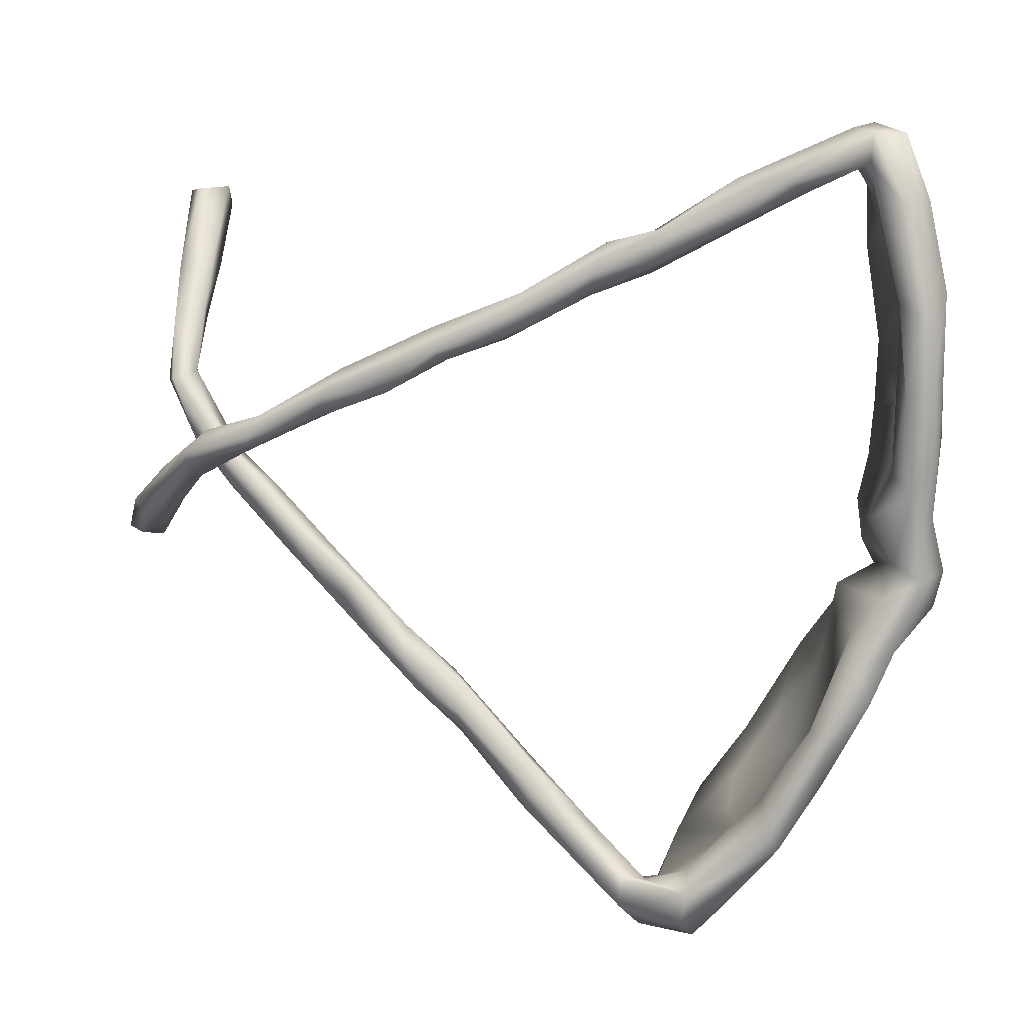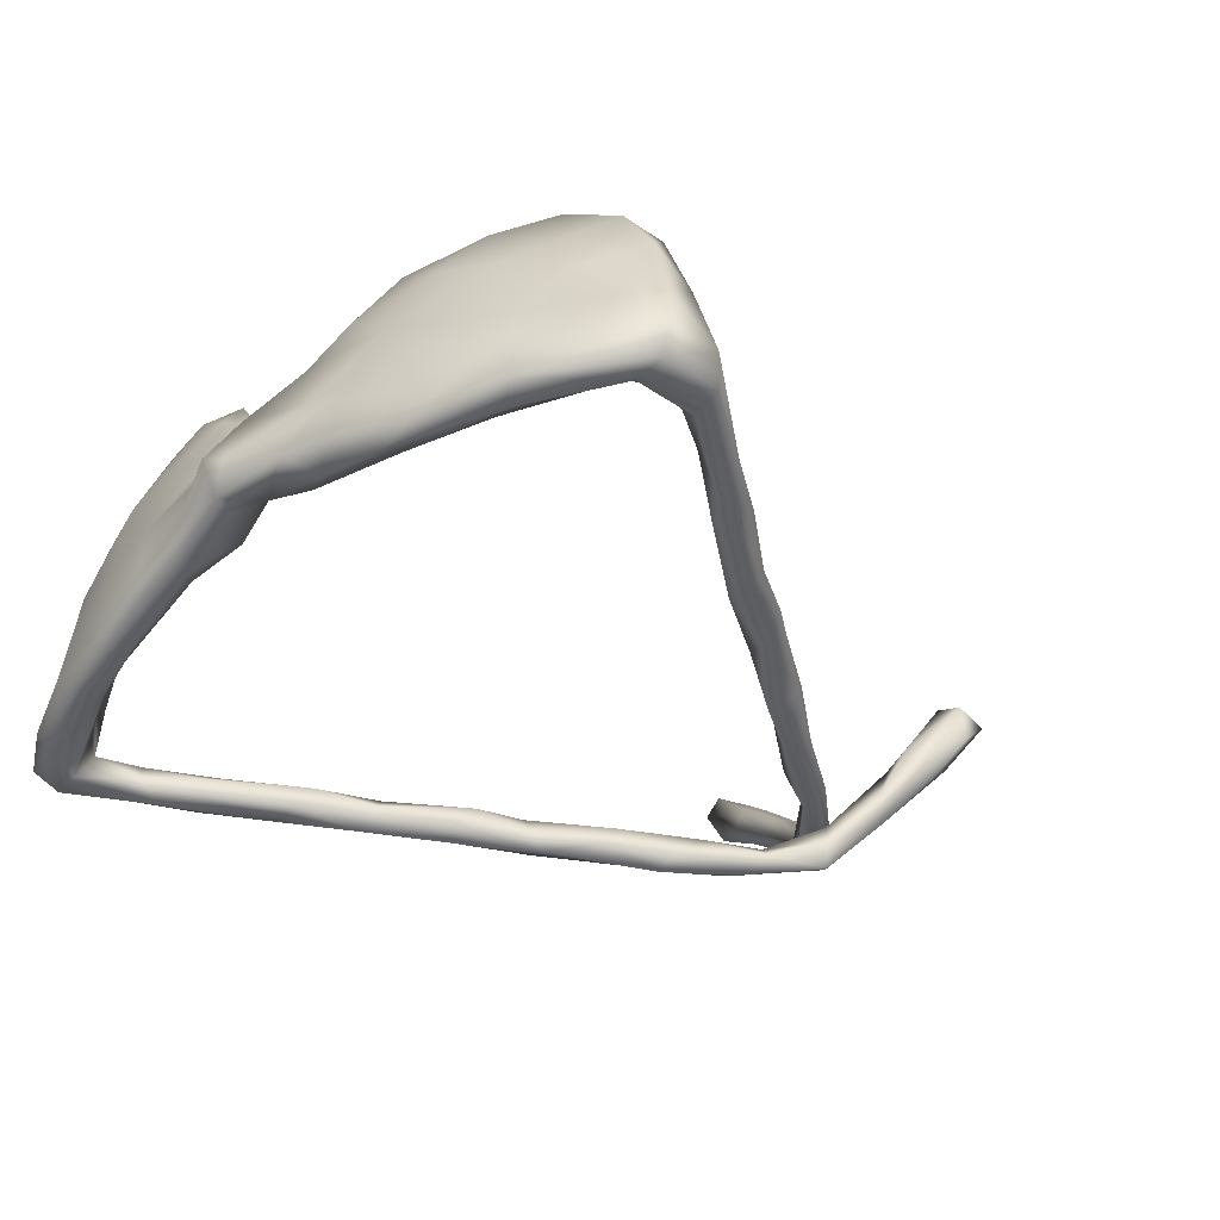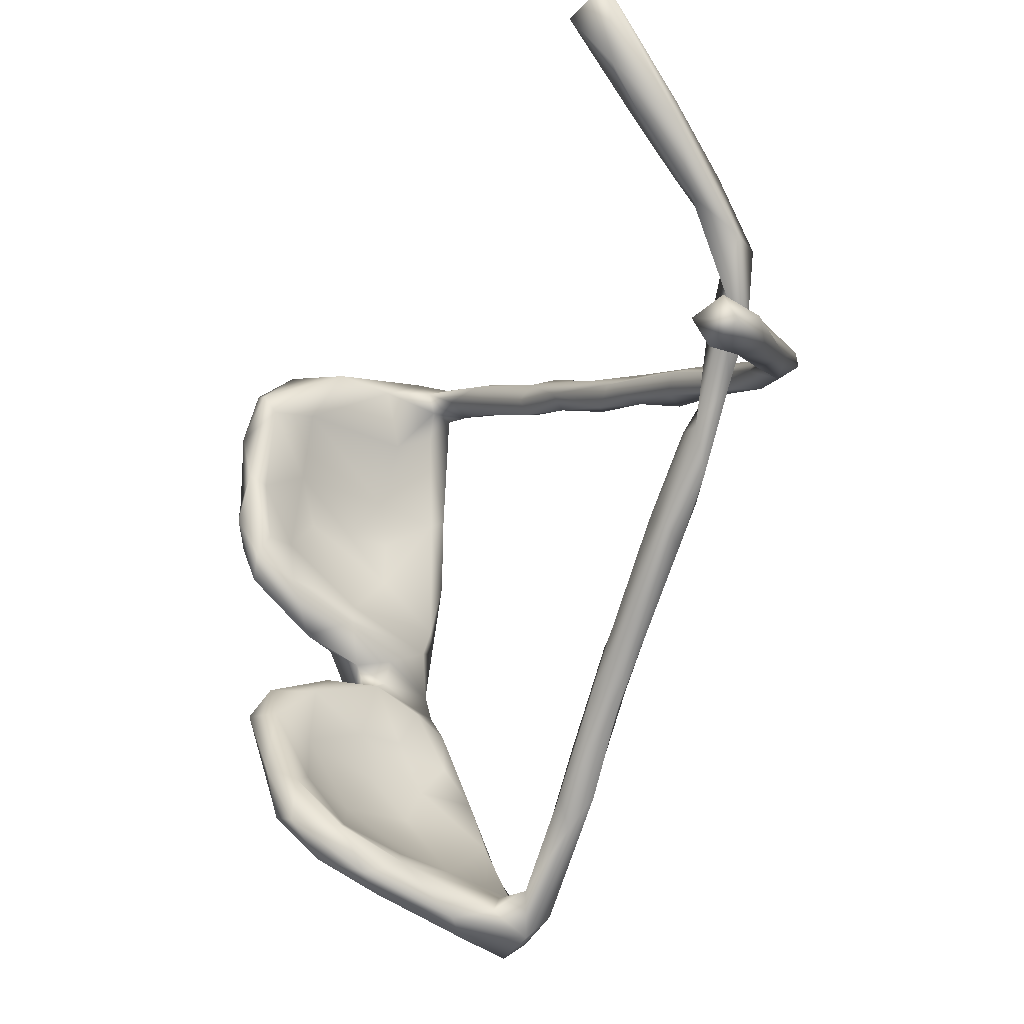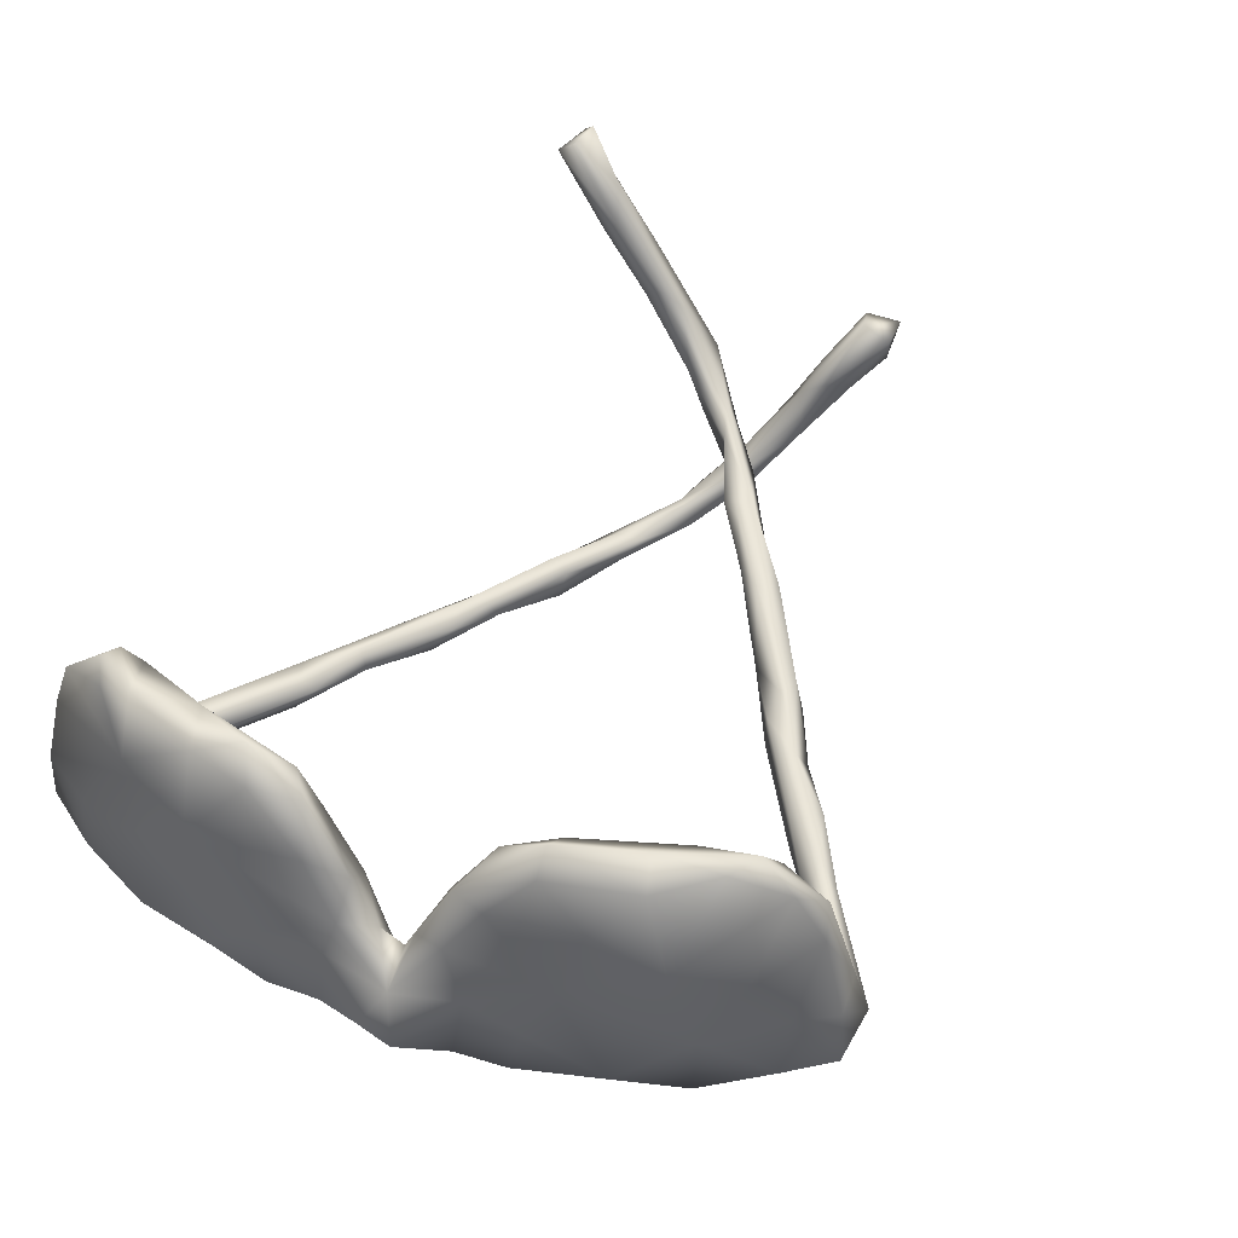
<metadata>
{"format":"obj","ext":"obj","renderer":"f3d","projection":"perspective","resolution":1024,"background":"white","views":[{"elev":8.5,"azim":-165.8,"up":"+Y"},{"elev":-45.9,"azim":-34.5,"up":"+Z"},{"elev":-29.9,"azim":57.5,"up":"+Y"},{"elev":53.0,"azim":-54.9,"up":"+Z"}]}
</metadata>
<code>
v -0.2239 0.4927 -0.07273
v -0.2293 0.4797 -0.133
v -0.2603 0.4753 -0.04111
v -0.2045 0.4863 -0.1156
v -0.2016 0.4661 -0.0805
v -0.2659 0.4793 -0.118
v -0.2712 0.3934 -0.1549
v -0.08616 0.4226 -0.09775
v -0.2265 0.4439 -0.1335
v -0.2844 0.4013 -0.04075
v -0.2073 0.4376 -0.09348
v -0.243 0.4515 0.0779
v -0.1486 0.4258 -0.09045
v -0.2312 0.4312 0.148
v -0.2011 0.4451 0.0773
v -0.2038 0.4435 -0.007403
v -0.1546 0.4112 -0.1231
v -0.1237 0.4238 -0.1407
v -0.224 0.3729 0.2072
v -0.2957 0.402 -0.1292
v -0.2304 0.4012 -0.1014
v -0.0828 0.3825 -0.1366
v -0.2152 0.3644 0.1182
v -0.09114 0.3793 -0.1138
v -0.3067 0.2994 0.01106
v -0.2425 0.3785 -0.04946
v 0.01679 0.3298 -0.1397
v -0.06834 0.4267 -0.1238
v -0.06343 0.3809 -0.09875
v -0.2638 0.2663 -0.1258
v -0.2498 0.3516 0.1945
v -0.2011 0.3614 0.2083
v -0.2731 0.2851 -0.03827
v 0.01632 0.3676 -0.1405
v 0.03652 0.3129 -0.1152
v -0.2463 0.2723 0.1136
v 0.08871 0.35 -0.1283
v -0.1931 0.3346 0.1923
v -0.2928 0.2671 -0.1632
v -0.2461 0.3059 0.2175
v -0.318 0.295 -0.1335
v 0.03557 0.3318 -0.1005
v -0.2836 0.3027 0.1294
v 0.05941 0.3491 -0.1051
v -0.2608 0.203 0.0844
v -0.2107 0.2151 0.1919
v -0.264 0.2039 0.2066
v -0.2651 0.281 -0.1487
v -0.2731 0.2106 0.01404
v -0.309 0.2166 -0.02349
v -0.2829 0.2203 -0.05512
v -0.3021 0.203 0.08457
v 0.1007 0.3148 -0.1522
v 0.1088 0.2856 -0.1278
v -0.3164 0.1936 -0.1272
v -0.2749 0.1485 -0.05106
v 0.1201 0.2994 -0.1036
v -0.214 0.2256 0.2174
v 0.7194 0.4127 0.2468
v -0.259 0.07601 -0.1259
v 0.2081 0.2619 -0.1567
v -0.2275 0.1524 0.2252
v 0.2183 0.2292 -0.118
v 0.7472 0.4099 0.2122
v 0.1954 0.2872 -0.1404
v 0.1901 0.2445 -0.1432
v -0.3065 0.188 -0.1553
v -0.2756 0.1681 -0.1541
v -0.3135 0.1007 -0.1362
v -0.3107 0.1147 -0.03847
v -0.2398 0.1454 0.1307
v -0.2077 0.1292 0.1817
v 0.7754 0.4071 0.2454
v 0.2017 0.2826 -0.117
v 0.7653 0.3882 0.267
v -0.2752 0.006842 0.03853
v 0.7228 0.387 0.2675
v 0.308 0.2436 -0.1408
v 0.707 0.3307 0.1595
v 0.7398 0.3302 0.2185
v -0.2618 0.1264 0.1975
v -0.268 0.05146 0.1223
v -0.2093 0.09564 0.2004
v -0.3069 0.02291 -0.1069
v 0.4256 0.1903 -0.1404
v -0.2359 0.06699 0.1894
v 0.2525 0.2454 -0.1095
v -0.2447 0.07374 0.01532
v 0.2868 0.2048 -0.14
v 0.7202 0.3123 0.1265
v 0.7065 0.3082 0.1784
v -0.2056 0.06806 0.1406
v 0.2796 0.2152 -0.1167
v 0.6966 0.2554 0.09124
v 0.3035 0.2139 -0.1585
v 0.7232 0.276 0.1626
v -0.2902 0.01991 -0.01855
v 0.7498 0.2726 0.1308
v 0.3646 0.1623 -0.1495
v 0.4448 0.1596 -0.1607
v 0.392 0.1917 -0.1184
v 0.3807 0.1619 -0.1188
v -0.2845 0.0535 -0.1433
v 0.748 0.3033 0.1293
v -0.202 0.02346 0.04197
v -0.2428 0.004629 0.09461
v 0.7266 0.2315 0.05292
v -0.2157 -0.0169 -0.0313
v -0.2288 0.01909 -0.09573
v -0.238 -0.02463 0.01169
v -0.2901 -0.07361 -0.01403
v 0.7003 0.2307 0.1031
v 0.4755 0.1465 -0.1189
v -0.2971 -0.05299 -0.1281
v 0.4844 0.115 -0.1205
v -0.2313 -0.04642 -0.03197
v 0.5328 0.1291 -0.1473
v -0.2635 -0.03339 -0.1213
v 0.7104 0.2018 0.08393
v 0.5733 0.1091 -0.1176
v -0.3191 -0.04683 -0.07181
v 0.7036 0.1598 -0.01356
v 0.6776 0.1709 0.00805
v -0.3098 -0.08573 -0.1008
v 0.4559 0.1289 -0.1446
v -0.2307 -0.07282 0.03473
v -0.2354 -0.05802 0.000246
v 0.7254 0.1565 0.02677
v -0.1842 -0.09091 0.08836
v 0.5629 0.09673 -0.1116
v 0.5468 0.1018 -0.1559
v 0.5593 0.0794 -0.1337
v -0.2481 -0.0753 -0.1228
v -0.2463 -0.1478 -0.02499
v 0.6088 0.06228 -0.04572
v -0.1821 -0.08064 0.008098
v 0.6149 0.1055 -0.118
v 0.617 0.07179 -0.002073
v 0.6541 0.1299 -0.02332
v -0.2662 -0.1411 -0.1194
v 0.6706 0.1035 0.004696
v -0.1661 -0.1238 0.1153
v 0.6412 0.06535 -0.1275
v 0.6498 0.07808 -0.1169
v -0.2113 -0.157 0.1334
v -0.2102 -0.117 0.1418
v 0.6652 0.0808 -0.0301
v -0.1911 -0.1035 -0.06567
v 0.665 0.06455 -0.05714
v 0.5491 0.02641 -0.0392
v -0.214 -0.1191 -0.1235
v -0.1978 -0.1543 -0.04098
v -0.2419 -0.1203 0.06305
v 0.63 0.04369 -0.1022
v -0.1901 -0.1808 -0.1128
v -0.1586 -0.1434 0.1905
v 0.6128 0.02147 -0.03741
v 0.5087 -0.02834 -0.07
v 0.5296 -0.00799 -0.02657
v 0.633 0.05065 -0.07326
v -0.183 -0.1622 0.02995
v -0.2059 -0.2424 0.0389
v -0.2247 -0.1574 -0.1452
v 0.5584 -0.01428 -0.02466
v 0.7241 0.03885 -0.00675
v -0.2404 -0.2024 -0.1331
v 0.4863 -0.07369 -0.07548
v 0.7033 0.01883 -0.05452
v 0.6881 9.6e-05 -0.02316
v -0.1744 -0.2053 0.1985
v -0.1935 -0.2426 -0.157
v -0.1761 -0.2334 -0.06647
v -0.1139 -0.1998 0.2017
v -0.2294 -0.2179 -0.05166
v 0.5273 -0.05632 -0.05944
v 0.4677 -0.05484 -0.04449
v 0.8092 -0.01932 0.1221
v -0.145 -0.1986 0.2269
v 0.7134 0.01339 0.03478
v 0.7561 0.007988 0.06666
v -0.1641 -0.2367 0.02368
v 0.7228 -0.01605 0.05637
v 0.7726 -0.03682 0.1402
v -0.1463 -0.2105 0.1323
v -0.1228 -0.3129 0.2
v -0.1691 -0.2385 -0.1447
v 0.7927 -0.01478 0.05698
v 0.747 -0.04091 0.04785
v 0.435 -0.08803 -0.07942
v 0.4483 -0.092 -0.02981
v 0.4549 -0.1247 -0.06962
v 0.4718 -0.1112 -0.04048
v 0.7654 -0.02734 0.02837
v 0.3634 -0.1475 -0.06867
v 0.3674 -0.2045 -0.05183
v 0.7924 -0.06461 0.07849
v 0.7786 -0.07234 0.122
v 0.3349 -0.2039 -0.04438
v 0.8262 -0.0617 0.1159
v -0.112 -0.3145 0.08657
v 0.3638 -0.1841 -0.08854
v -0.1095 -0.3275 -0.1343
v -0.1712 -0.267 0.1397
v -0.04032 -0.3237 0.2029
v 0.282 -0.2155 -0.08611
v 0.3492 -0.2278 -0.07813
v -0.184 -0.3063 -0.1355
v -0.1387 -0.3515 0.08632
v 0.2873 -0.2485 -0.1008
v -0.1533 -0.2925 -0.03057
v -0.08539 -0.2953 0.1623
v 0.3011 -0.2046 -0.05868
v 0.2765 -0.2594 -0.05514
v 0.1993 -0.3053 -0.07532
v 0.2865 -0.2768 -0.08836
v -0.08723 -0.2951 0.2251
v -0.1335 -0.3888 -0.1467
v -0.01963 -0.3916 0.2176
v 0.2305 -0.3334 -0.0726
v -0.01479 -0.4336 -0.1133
v -0.03582 -0.3739 0.1304
v -0.1172 -0.363 -0.1608
v -0.0203 -0.4375 0.1755
v -0.06236 -0.3749 0.2177
v -0.06836 -0.3935 -0.05196
v -0.04238 -0.3938 0.04212
v 0.1843 -0.3145 -0.1034
v -0.08133 -0.4217 0.04367
v 0.2007 -0.365 -0.1074
v 0.1769 -0.3616 -0.07014
v 0.1817 -0.3463 -0.1209
v 0.1166 -0.3821 -0.09252
v 0.01558 -0.3995 0.163
v -0.01203 -0.4961 -0.1378
v 0.1595 -0.3996 -0.0944
v -0.1285 -0.3901 -0.04017
v -0.06959 -0.4656 -0.1238
v 0.03152 -0.4392 0.0765
v -0.01963 -0.4567 -0.1417
v 0.02047 -0.4587 0.1312
v 0.03728 -0.4494 -0.1149
v 0.07518 -0.4586 -0.08272
v 0.06716 -0.4434 -0.1284
v 0.06869 -0.4844 -0.1245
v 0.02774 -0.4563 -0.07115
v -0.05047 -0.4643 -0.03006
v -0.02187 -0.5181 -0.1102
v -0.00891 -0.5061 -0.03245
v -0.005759 -0.4729 0.09704
v 0.02882 -0.498 0.000346
v 0.04099 -0.481 -0.05389
v 0.04914 -0.5121 -0.1001
f 27 53 54
f 53 65 61
f 65 78 61
f 66 61 95
f 70 69 84
f 61 78 95
f 60 30 56
f 35 27 54
f 35 54 57
f 53 61 66
f 57 54 63
f 54 53 66
f 54 66 63
f 87 74 57
f 70 50 55
f 57 63 87
f 65 74 78
f 87 63 93
f 63 66 89
f 66 95 89
f 93 63 89
f 74 87 78
f 78 85 95
f 101 87 93
f 78 87 101
f 97 84 121
f 95 99 89
f 93 89 102
f 102 89 99
f 85 78 101
f 95 85 100
f 101 93 102
f 103 68 60
f 69 103 84
f 67 103 69
f 67 68 103
f 69 55 67
f 70 55 69
f 68 30 60
f 48 30 68
f 67 39 68
f 39 48 68
f 27 34 53
f 41 39 67
f 55 41 67
f 39 7 48
f 34 27 22
f 22 18 34
f 28 34 18
f 17 18 22
f 9 21 48
f 7 9 48
f 21 30 48
f 41 7 39
f 41 20 7
f 9 18 17
f 2 18 9
f 2 4 18
f 7 2 9
f 6 2 7
f 6 7 20
f 3 20 10
f 3 6 20
f 234 239 244
f 239 243 244
f 237 234 247
f 241 243 239
f 220 241 239
f 217 239 234
f 217 234 237
f 236 217 237
f 222 239 217
f 222 220 239
f 202 220 222
f 222 186 202
f 207 222 217
f 171 222 207
f 186 172 202
f 171 186 222
f 166 171 207
f 171 163 186
f 166 163 171
f 163 151 186
f 151 155 186
f 140 163 166
f 140 133 163
f 163 133 151
f 124 114 140
f 140 114 133
f 114 118 133
f 103 109 118
f 121 114 124
f 114 103 118
f 121 84 114
f 99 95 100
f 60 109 103
f 84 103 114
f 159 150 176
f 122 147 135
f 135 147 157
f 139 122 135
f 150 138 135
f 152 136 161
f 104 73 98
f 91 94 112
f 112 96 91
f 98 96 119
f 96 112 119
f 98 80 96
f 156 146 178
f 178 146 170
f 178 170 185
f 173 156 178
f 178 185 216
f 173 178 216
f 204 173 216
f 224 216 185
f 199 177 183
f 183 197 199
f 216 224 218
f 204 216 218
f 233 204 218
f 218 224 223
f 59 64 79
f 59 79 91
f 64 73 104
f 80 91 96
f 75 80 73
f 73 80 98
f 73 59 75
f 59 77 75
f 64 59 73
f 77 59 91
f 75 77 80
f 77 91 80
f 127 129 136
f 127 126 129
f 116 110 127
f 111 134 153
f 126 111 153
f 127 111 126
f 106 76 110
f 76 111 110
f 88 105 109
f 70 97 76
f 56 45 88
f 52 70 76
f 52 50 70
f 33 23 36
f 25 50 52
f 26 23 33
f 26 16 23
f 16 1 15
f 12 15 1
f 116 127 136
f 108 110 116
f 76 97 111
f 33 49 51
f 227 209 231
f 207 217 236
f 205 209 227
f 202 210 225
f 172 210 202
f 174 207 162
f 155 152 172
f 174 166 207
f 134 140 174
f 131 144 143
f 144 131 137
f 131 143 132
f 151 148 155
f 151 133 148
f 134 124 140
f 117 137 131
f 117 120 137
f 125 132 115
f 125 131 132
f 125 100 131
f 100 117 131
f 117 85 120
f 85 113 120
f 100 85 117
f 102 125 115
f 113 101 115
f 101 102 115
f 85 101 113
f 109 108 118
f 99 100 125
f 186 155 172
f 174 140 166
f 172 181 210
f 167 175 191
f 158 167 189
f 176 189 194
f 176 158 189
f 161 181 172
f 152 161 172
f 143 168 154
f 138 139 135
f 153 134 162
f 138 150 164
f 179 160 169
f 136 142 161
f 136 129 142
f 123 139 138
f 123 138 141
f 122 128 147
f 147 128 141
f 161 142 184
f 138 164 141
f 141 164 157
f 147 141 157
f 165 149 179
f 161 184 181
f 182 179 169
f 169 168 188
f 168 193 188
f 165 187 168
f 193 168 187
f 203 162 208
f 162 236 208
f 226 221 238
f 240 249 250
f 250 238 240
f 15 12 14
f 14 12 43
f 31 14 43
f 144 137 149
f 149 120 160
f 130 160 120
f 137 120 149
f 160 130 154
f 130 132 154
f 148 136 152
f 130 115 132
f 130 113 115
f 133 136 148
f 133 116 136
f 118 116 133
f 111 124 134
f 111 121 124
f 120 113 130
f 109 105 108
f 108 116 118
f 97 121 111
f 97 70 84
f 60 88 109
f 56 88 60
f 155 148 152
f 132 143 154
f 51 49 56
f 25 41 50
f 26 33 21
f 10 41 25
f 5 16 11
f 11 16 26
f 1 16 5
f 252 242 251
f 244 235 252
f 235 242 252
f 230 242 235
f 229 235 244
f 243 231 244
f 231 229 244
f 241 245 242
f 232 243 241
f 242 232 241
f 220 245 241
f 247 246 237
f 246 236 237
f 231 215 229
f 231 209 215
f 219 235 229
f 232 231 243
f 232 227 231
f 202 225 220
f 30 33 51
f 10 20 41
f 247 234 252
f 234 244 252
f 146 153 145
f 139 123 122
f 126 153 146
f 146 129 126
f 18 4 28
f 34 37 53
f 3 1 6
f 6 1 2
f 1 4 2
f 4 1 5
f 9 11 21
f 21 11 26
f 5 11 13
f 11 9 17
f 13 11 17
f 4 5 8
f 8 5 13
f 4 8 28
f 13 17 24
f 24 17 22
f 13 24 29
f 8 13 29
f 30 21 33
f 22 27 24
f 24 27 35
f 29 24 35
f 28 8 44
f 8 29 42
f 44 8 42
f 34 28 44
f 42 29 35
f 34 44 37
f 41 55 50
f 44 42 57
f 42 35 57
f 37 44 74
f 37 74 65
f 74 44 57
f 53 37 65
f 30 51 56
f 105 106 110
f 82 76 106
f 45 71 88
f 82 52 76
f 36 45 49
f 33 36 49
f 12 10 43
f 16 15 23
f 164 150 159
f 12 3 10
f 238 250 251
f 249 248 250
f 246 248 249
f 245 238 251
f 225 238 245
f 225 226 238
f 228 246 249
f 108 105 110
f 49 45 56
f 43 10 25
f 181 184 200
f 187 180 177
f 165 179 180
f 145 153 162
f 129 156 142
f 128 119 141
f 119 123 141
f 107 128 122
f 123 107 122
f 123 94 107
f 119 112 123
f 112 94 123
f 88 92 105
f 105 92 106
f 86 82 106
f 71 72 92
f 71 92 88
f 52 82 81
f 45 36 71
f 52 81 47
f 43 52 47
f 165 180 187
f 169 188 182
f 145 162 203
f 102 99 125
f 43 25 52
f 142 173 184
f 142 156 173
f 146 145 170
f 158 157 167
f 162 134 174
f 150 135 158
f 176 150 158
f 158 135 157
f 149 160 179
f 160 154 169
f 154 168 169
f 144 149 165
f 144 165 168
f 168 143 144
f 176 194 190
f 159 176 190
f 164 159 190
f 175 164 192
f 192 164 190
f 175 192 191
f 167 157 175
f 157 164 175
f 210 181 200
f 190 194 198
f 190 195 192
f 190 198 195
f 191 192 195
f 225 200 226
f 208 236 228
f 98 119 128
f 107 98 128
f 104 98 107
f 90 104 107
f 83 86 92
f 92 86 106
f 79 90 94
f 72 83 92
f 86 81 82
f 46 72 71
f 36 38 46
f 47 40 43
f 23 38 36
f 40 31 43
f 23 15 38
f 32 14 19
f 38 15 32
f 14 31 19
f 15 14 32
f 221 233 238
f 223 228 249
f 208 228 223
f 226 200 221
f 185 203 208
f 188 193 196
f 129 146 156
f 90 107 94
f 36 46 71
f 64 104 90
f 79 94 91
f 62 86 83
f 62 81 86
f 79 64 90
f 72 58 83
f 58 62 83
f 62 47 81
f 72 46 58
f 47 62 58
f 58 40 47
f 38 58 46
f 32 19 40
f 38 40 58
f 38 32 40
f 40 19 31
f 233 240 238
f 218 223 240
f 233 218 240
f 221 204 233
f 224 208 223
f 224 185 208
f 200 211 221
f 196 199 197
f 221 211 204
f 187 177 199
f 197 188 196
f 193 199 196
f 187 199 193
f 182 197 183
f 179 182 183
f 173 204 211
f 185 170 203
f 177 180 183
f 180 179 183
f 184 173 211
f 170 145 203
f 240 223 249
f 182 188 197
f 184 211 200
f 1 3 12
f 214 227 232
f 230 232 242
f 246 247 248
f 248 247 252
f 242 245 251
f 251 250 252
f 191 189 167
f 201 194 189
f 189 191 201
f 162 207 236
f 225 210 200
f 212 205 214
f 212 214 213
f 194 205 212
f 194 212 198
f 209 205 201
f 198 212 213
f 209 201 206
f 205 194 201
f 110 111 127
f 201 191 206
f 191 195 206
f 214 205 227
f 213 214 230
f 213 230 219
f 198 213 195
f 209 206 215
f 206 195 215
f 195 213 215
f 215 213 219
f 228 236 246
f 214 232 230
f 219 230 235
f 215 219 229
f 220 225 245
f 250 248 252

</code>
